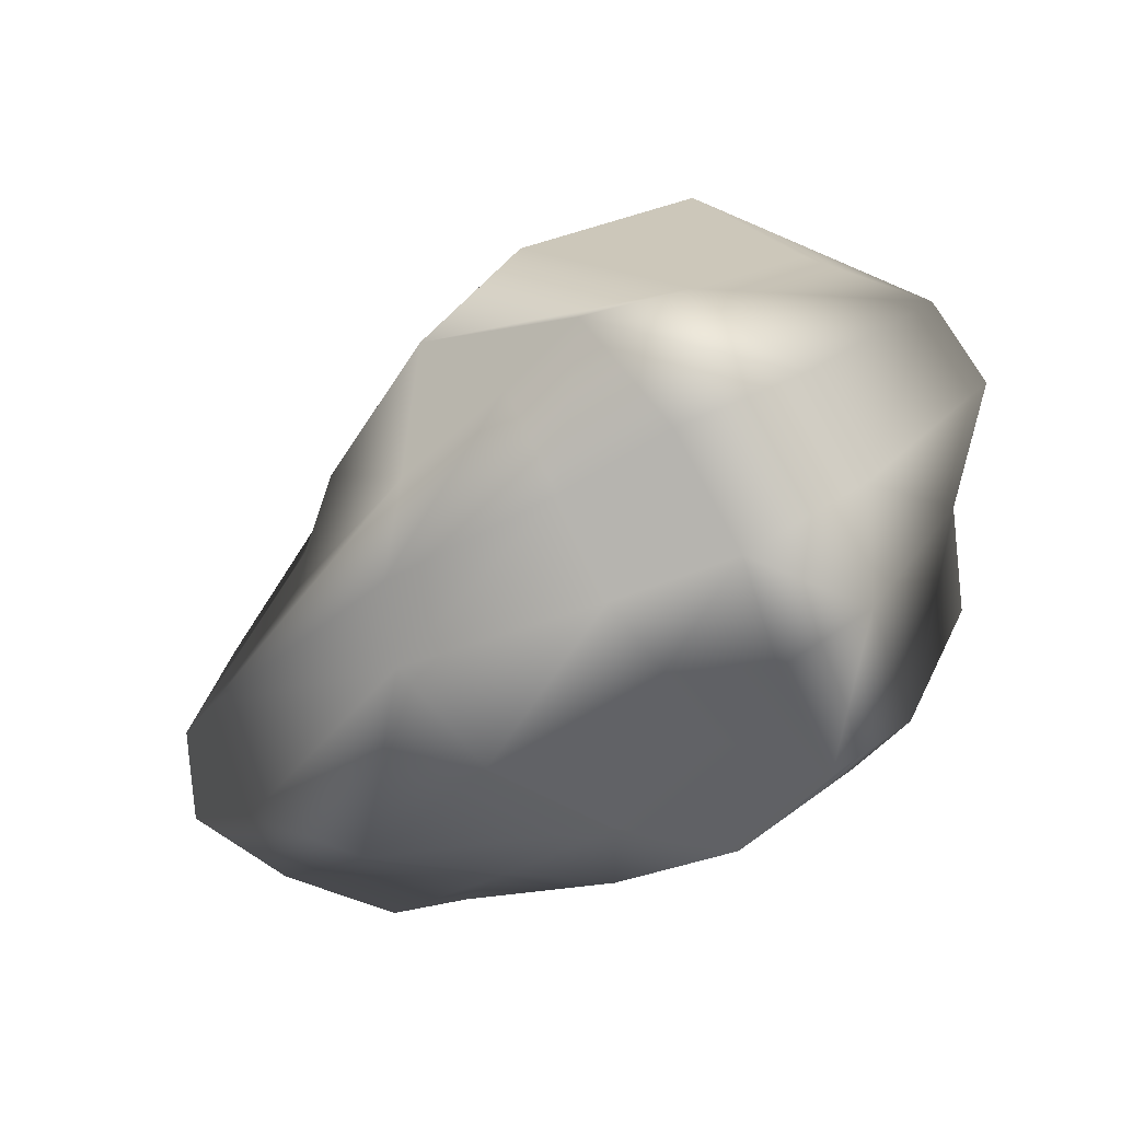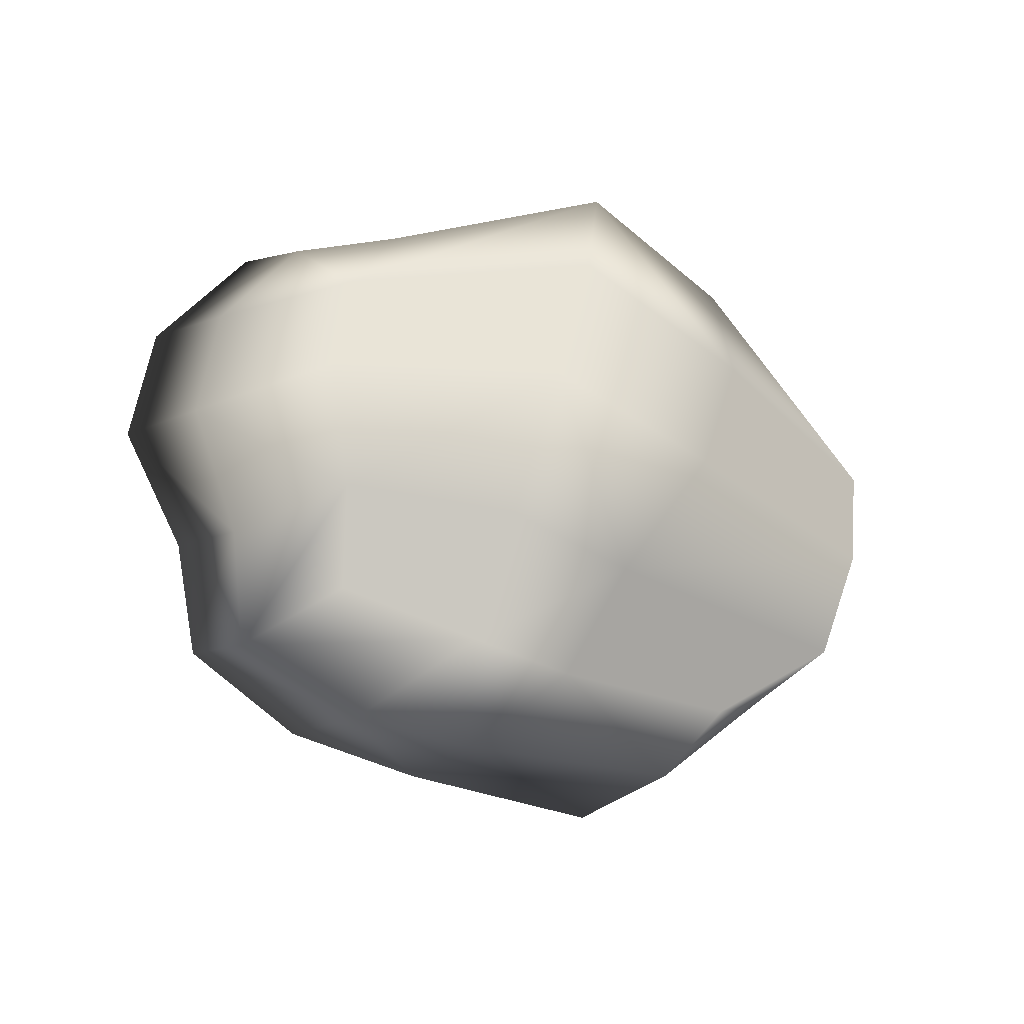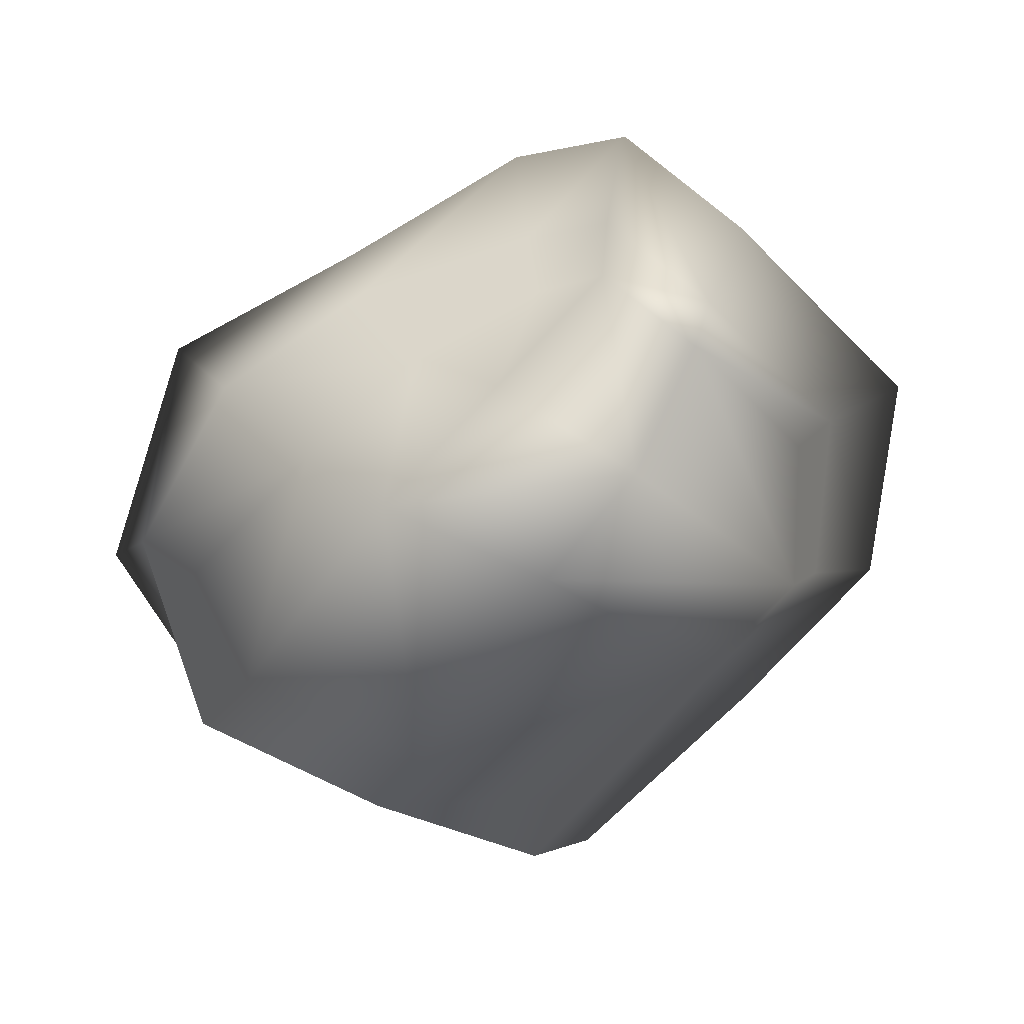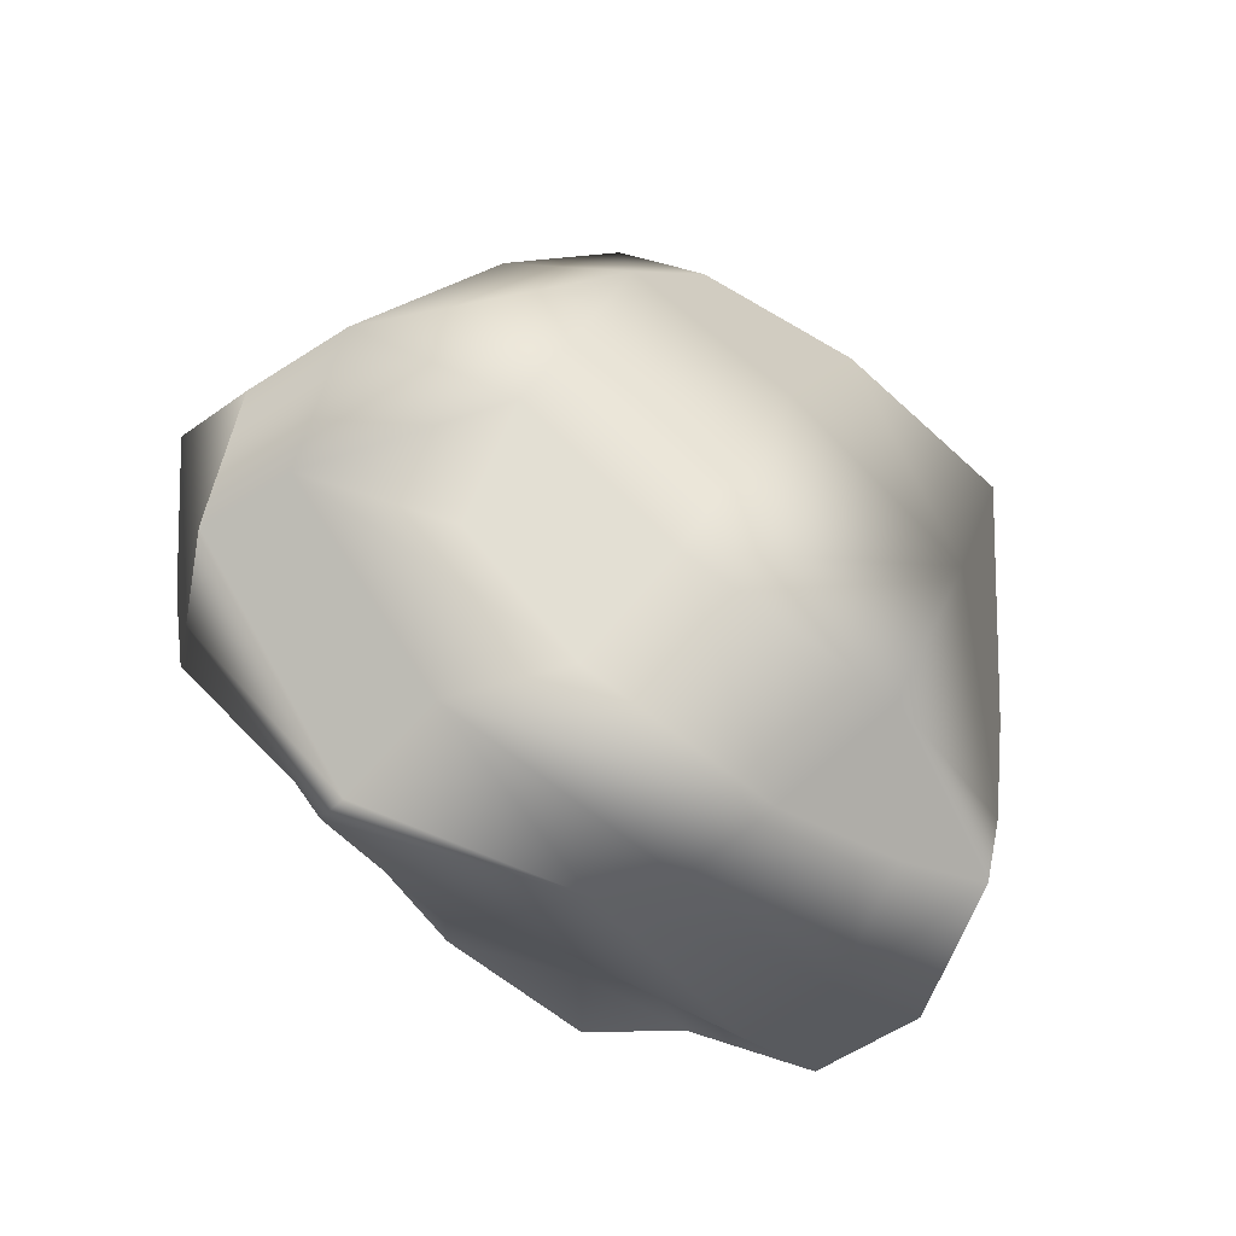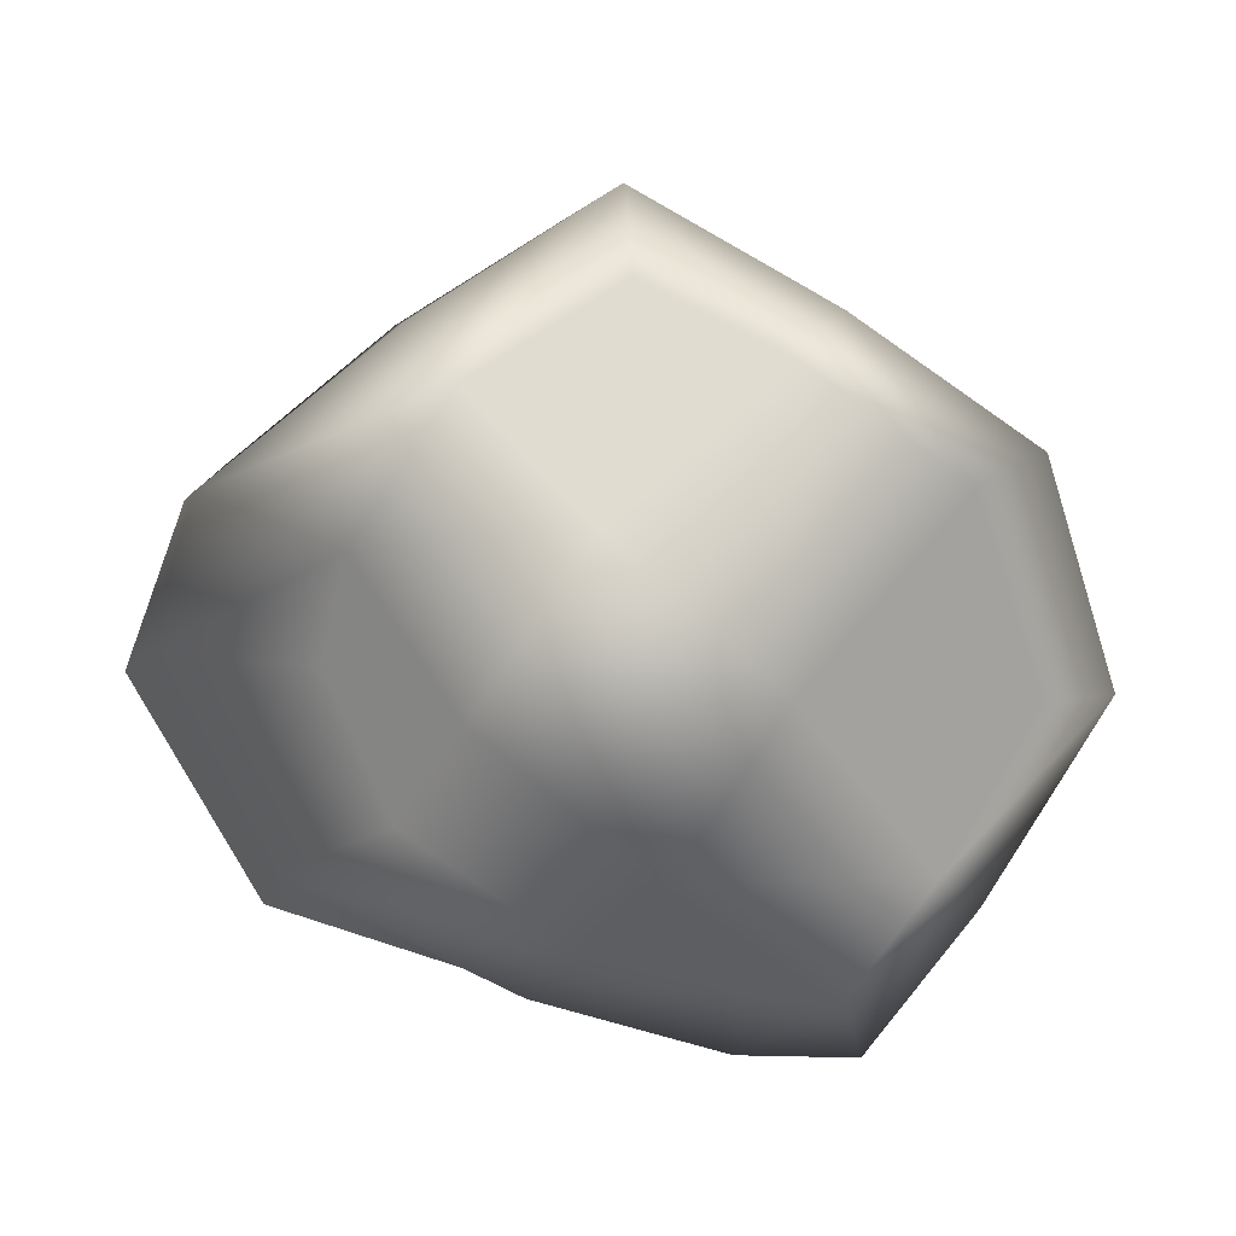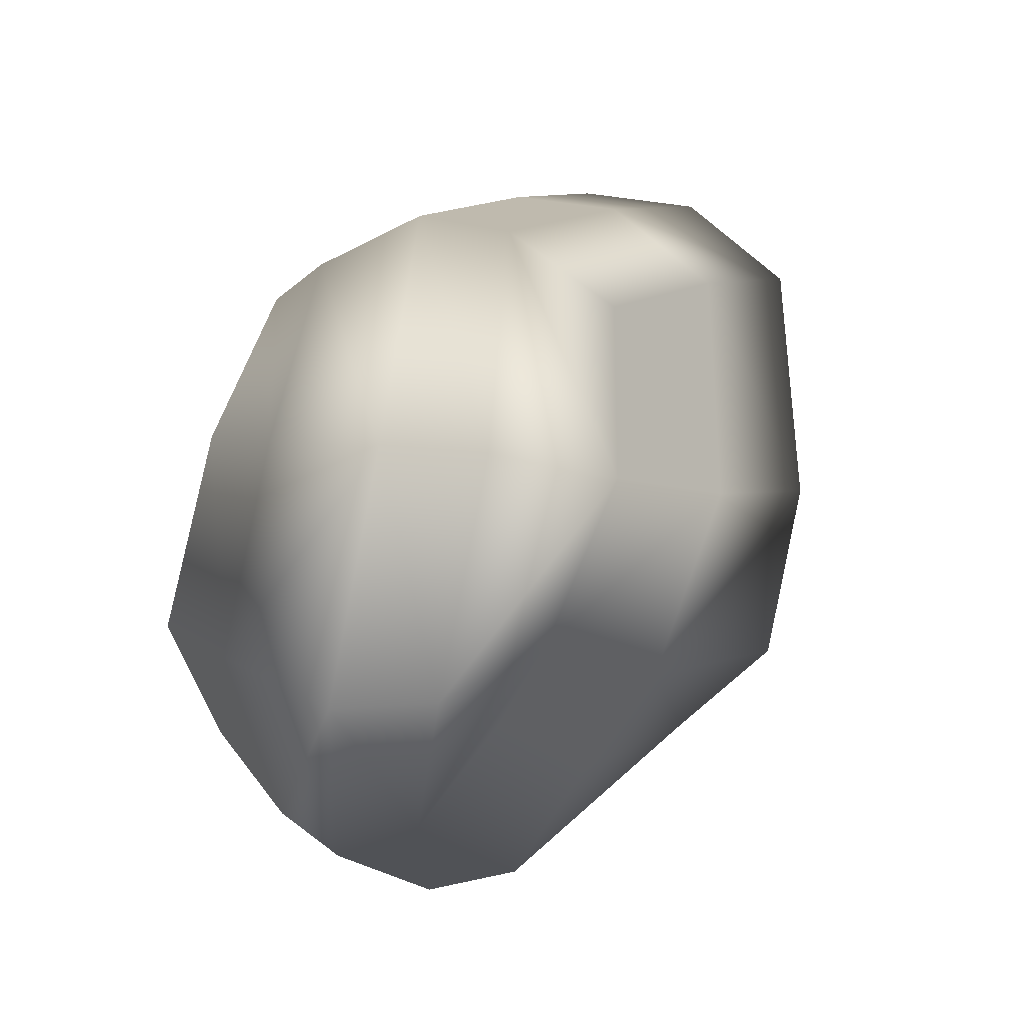
<metadata>
{"format":"obj","ext":"obj","renderer":"f3d","projection":"perspective","resolution":1024,"background":"white","views":[{"elev":-70.3,"azim":-148.5,"up":"+Z"},{"elev":-24.8,"azim":-76.8,"up":"+Y"},{"elev":-67.8,"azim":-168.0,"up":"+Y"},{"elev":-23.8,"azim":134.6,"up":"+Z"},{"elev":13.4,"azim":178.1,"up":"+Z"},{"elev":46.6,"azim":108.9,"up":"+Z"}]}
</metadata>
<code>
g default
v -1.058 0.7974 2.178
v -0.01465 0.6499 3.251
v -1.187 2.013 2.358
v -0.0326 1.85 3.545
v -0.3031 2.301 1.615
v 0.8626 1.765 2.419
v -0.2894 1.068 1.544
v 1.069 0.8186 2.221
v -0.6104 0.6104 2.824
v -0.4714 2.056 3.345
v 0.6477 2.006 2.005
v 0.5893 0.881 1.902
v -1.48 1.39 2.259
v -0.2894 1.726 1.224
v 1.067 1.565 1.628
v 1.475 1.42 2.319
v -0.03012 1.185 3.75
v -0.7196 1.287 3.327
v -0.8812 2.209 1.908
v 0.07407 2.278 2.924
v 0.4513 2.02 3.278
v 0.6314 1.281 3.346
v 0.4259 0.5744 2.975
v -0.1449 0.5471 2.37
v -0.779 0.7446 1.736
v -1.043 1.517 1.625
v -0.9547 0.6208 2.597
v -1.273 1.38 2.947
v -0.9485 2.213 3.017
v -0.4391 2.463 2.495
v 0.1098 2.214 1.688
v 0.3828 1.789 1.47
v 0.1486 0.9431 1.646
v -0.509 0.5514 2.061
v -0.5253 0.8356 1.463
v -0.676 1.653 1.216
v -0.5916 2.377 1.601
v -0.1031 2.472 1.978
v 0.44 2.182 2.347
v 0.7784 1.897 2.785
v 1.289 1.343 2.825
v 0.939 0.5961 2.557
v 0.339 0.6161 2.029
v -0.1208 0.654 1.706
v -0.318 2.038 1.317
v 0.2795 2.025 1.493
v 1.026 1.872 1.828
v 1.369 1.659 2.436
v 1.22 1.689 2.917
v 0.6046 1.638 3.401
v -0.02626 1.492 3.771
v -0.6476 1.661 3.427
v -1.215 1.799 3.037
v -1.461 1.694 2.296
v -1.051 1.872 1.698
v -0.6898 2.04 1.305
v -1.199 1.096 2.226
v -0.8613 1.131 1.72
v -0.5695 1.238 1.399
v -0.2767 1.381 1.441
v 0.3422 1.367 1.512
v 0.8713 1.233 1.707
v 1.289 1.135 2.182
v 1.219 0.9543 2.851
v 0.6682 0.9147 3.293
v 0.1499 0.9054 3.612
v -0.63 0.9596 3.032
v -1.052 1.008 2.746
g Stone
f 1 27 68 57
f 37 38 31 5
f 60 61 33 7
f 7 33 44 35
f 63 64 42 8
f 7 35 59 60
f 66 67 9 2
f 11 39 40 6
f 12 62 63 8
f 42 43 12 8
f 14 36 56 45
f 45 46 32 14
f 16 15 47 48
f 48 49 41 16
f 51 52 18 17
f 13 28 53 54
f 3 29 30 19
f 21 20 10 4
f 17 22 50 51
f 2 23 65 66
f 9 24 23 2
f 25 34 27 1
f 57 58 25 1
f 54 55 26 13
f 67 68 27 9
f 52 53 28 18
f 30 29 10 20
f 31 38 39 11
f 32 46 47 15
f 33 61 62 12
f 43 44 33 12
f 27 34 24 9
f 58 59 35 25
f 55 56 36 26
f 19 30 38 37
f 39 38 30 20
f 40 39 20 21
f 49 50 22 41
f 64 65 23 42
f 23 24 43 42
f 34 44 43 24
f 35 44 34 25
f 5 31 46 45
f 47 46 31 11
f 48 47 11 6
f 40 49 48 6
f 21 50 49 40
f 51 50 21 4
f 10 52 51 4
f 29 53 52 10
f 54 53 29 3
f 19 55 54 3
f 37 56 55 19
f 45 56 37 5
f 26 58 57 13
f 36 59 58 26
f 60 59 36 14
f 14 32 61 60
f 62 61 32 15
f 63 62 15 16
f 41 64 63 16
f 22 65 64 41
f 66 65 22 17
f 17 18 67 66
f 28 68 67 18
f 57 68 28 13

</code>
